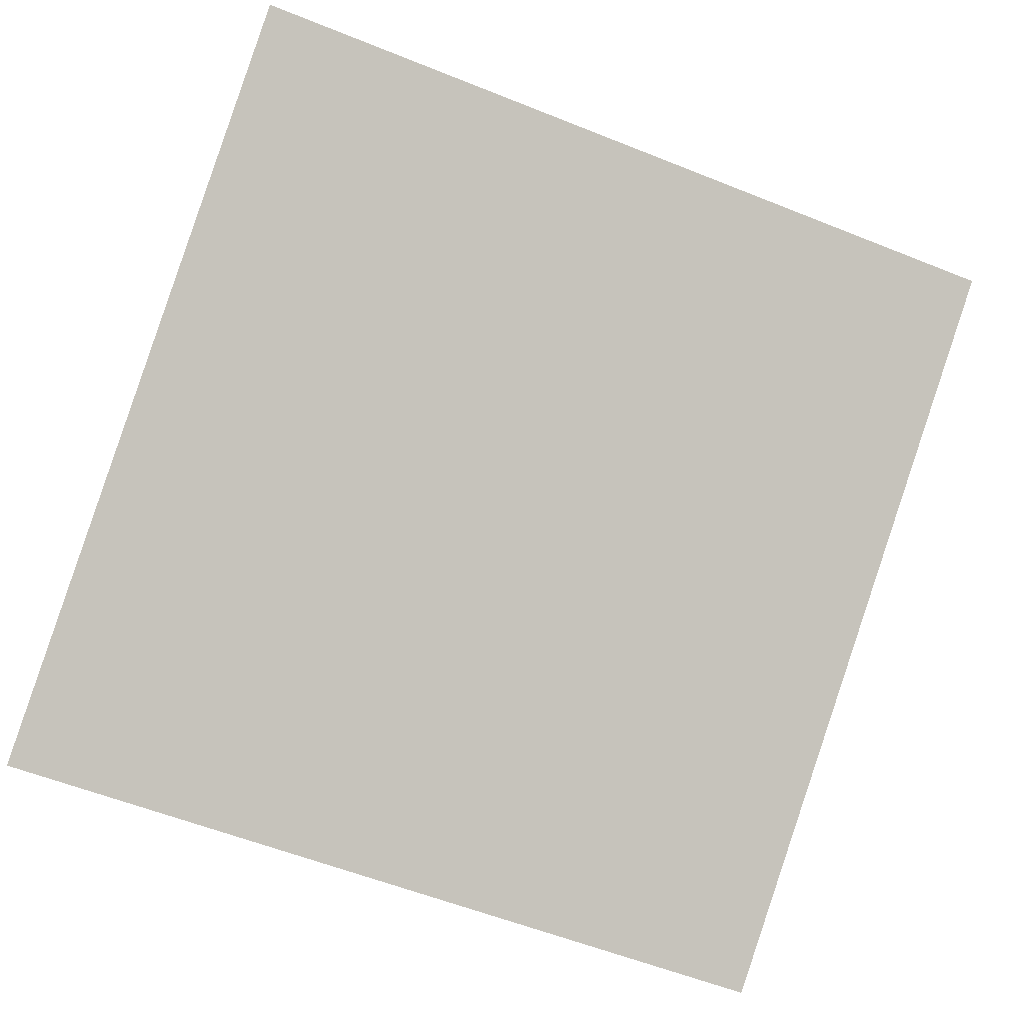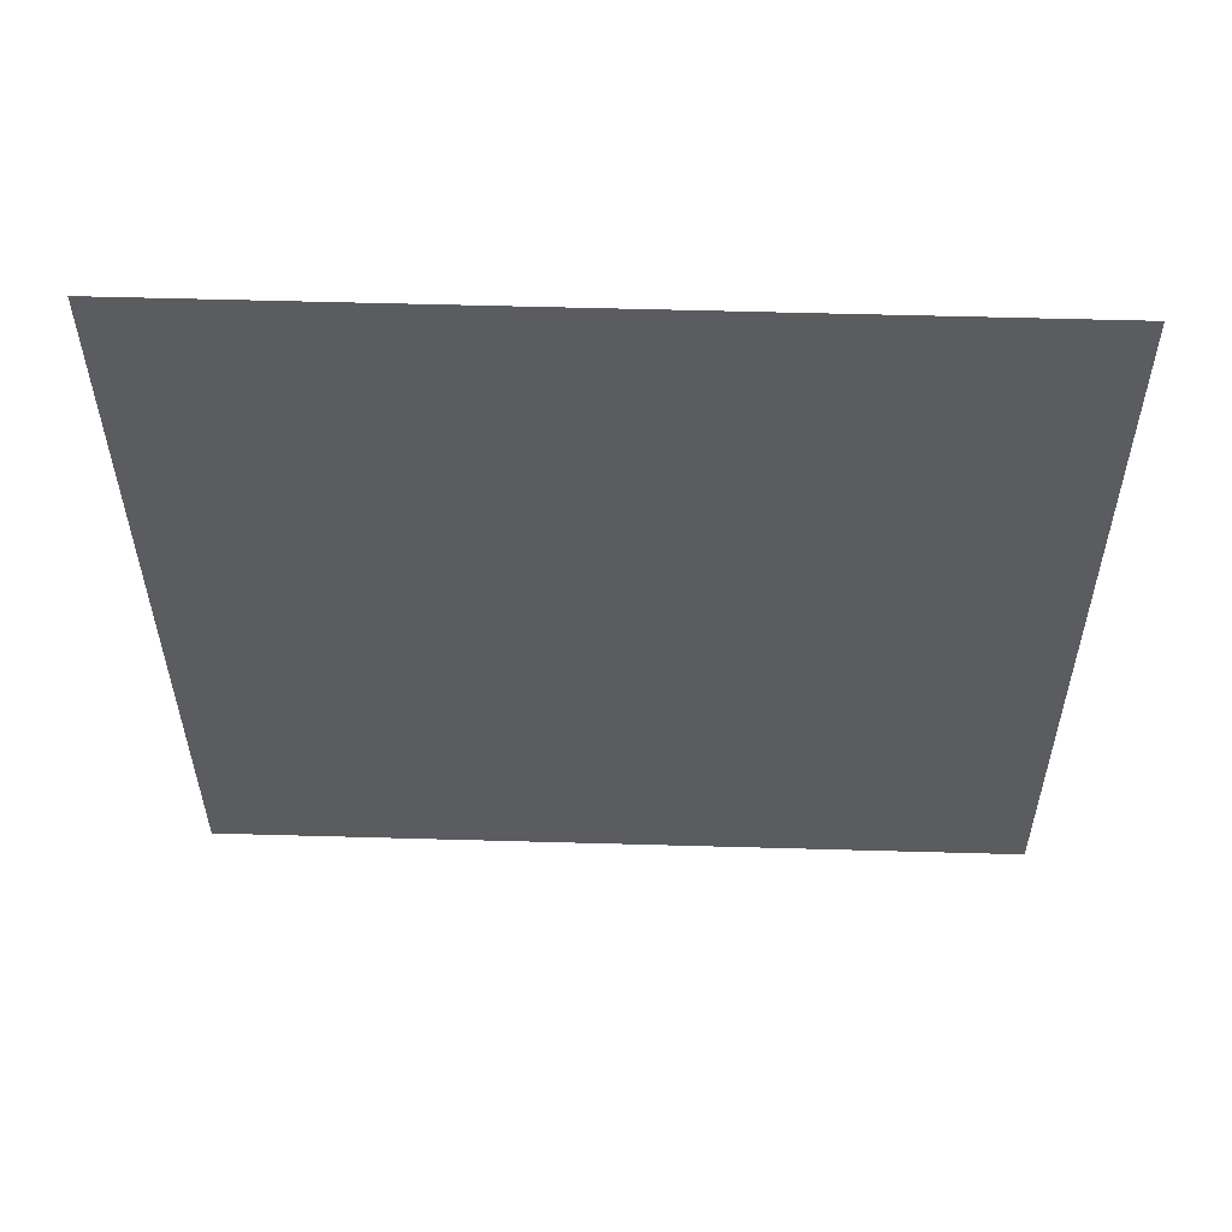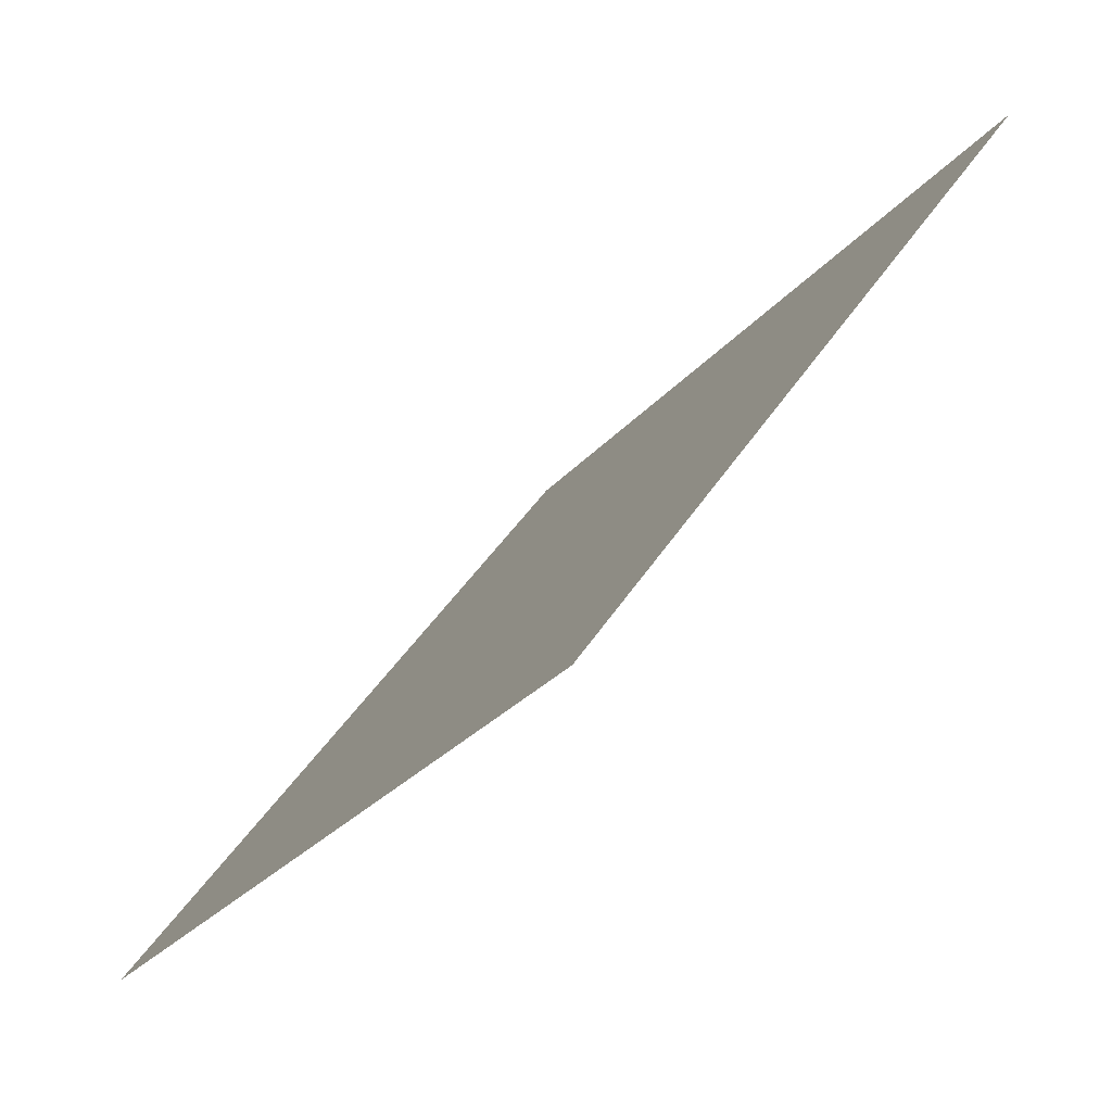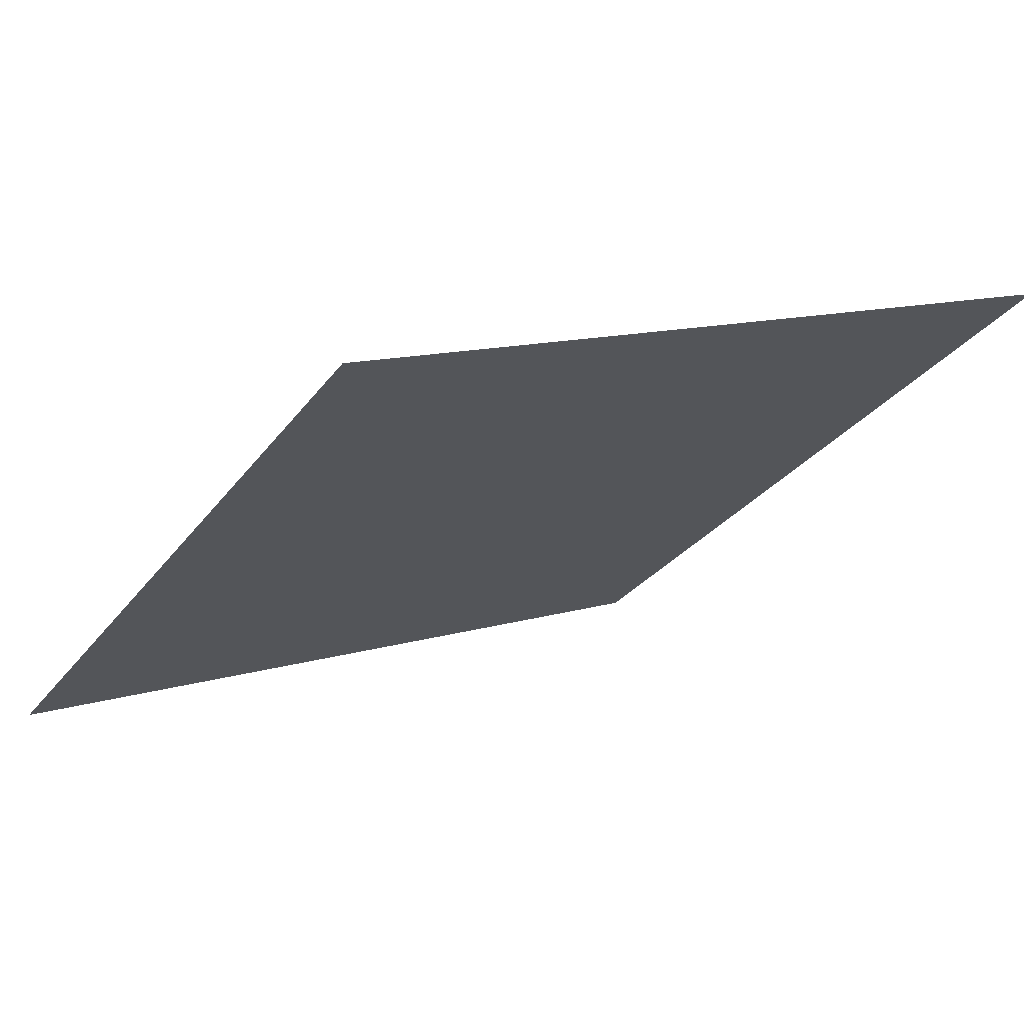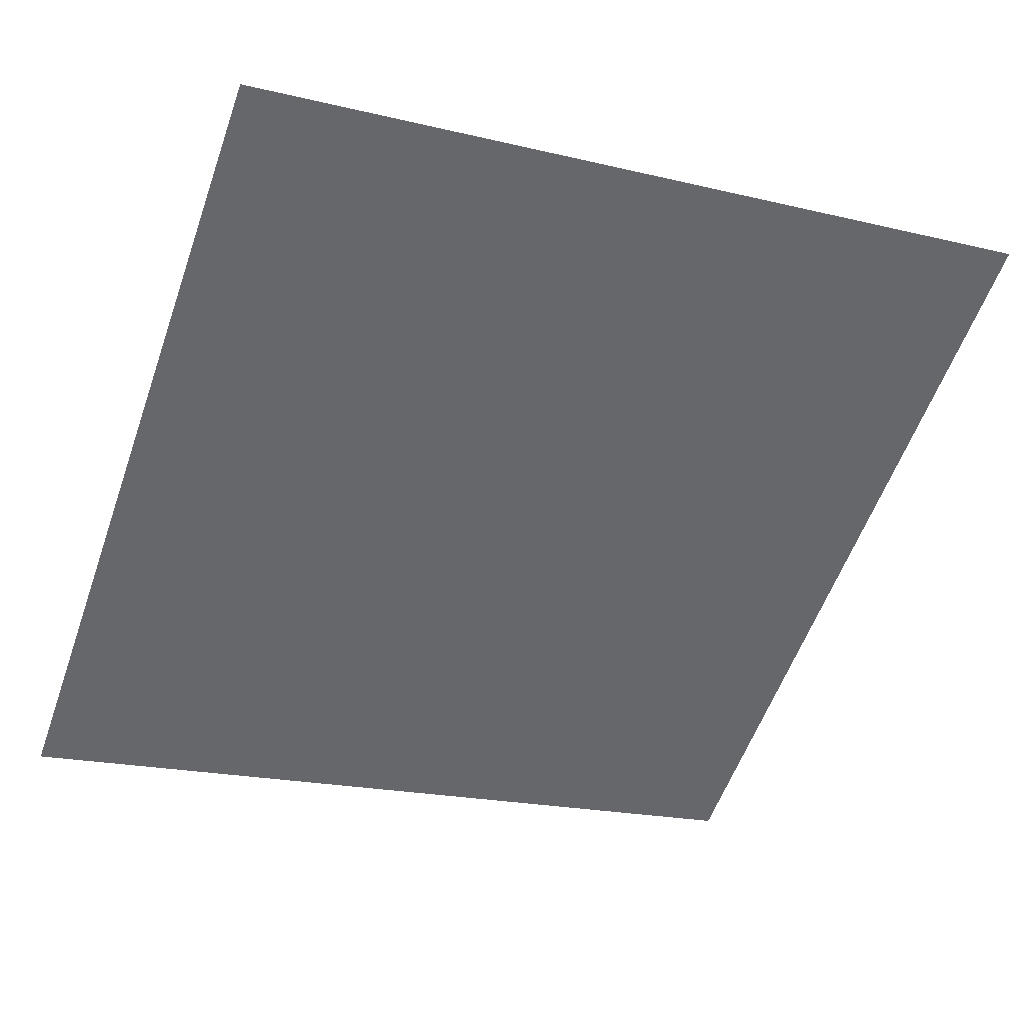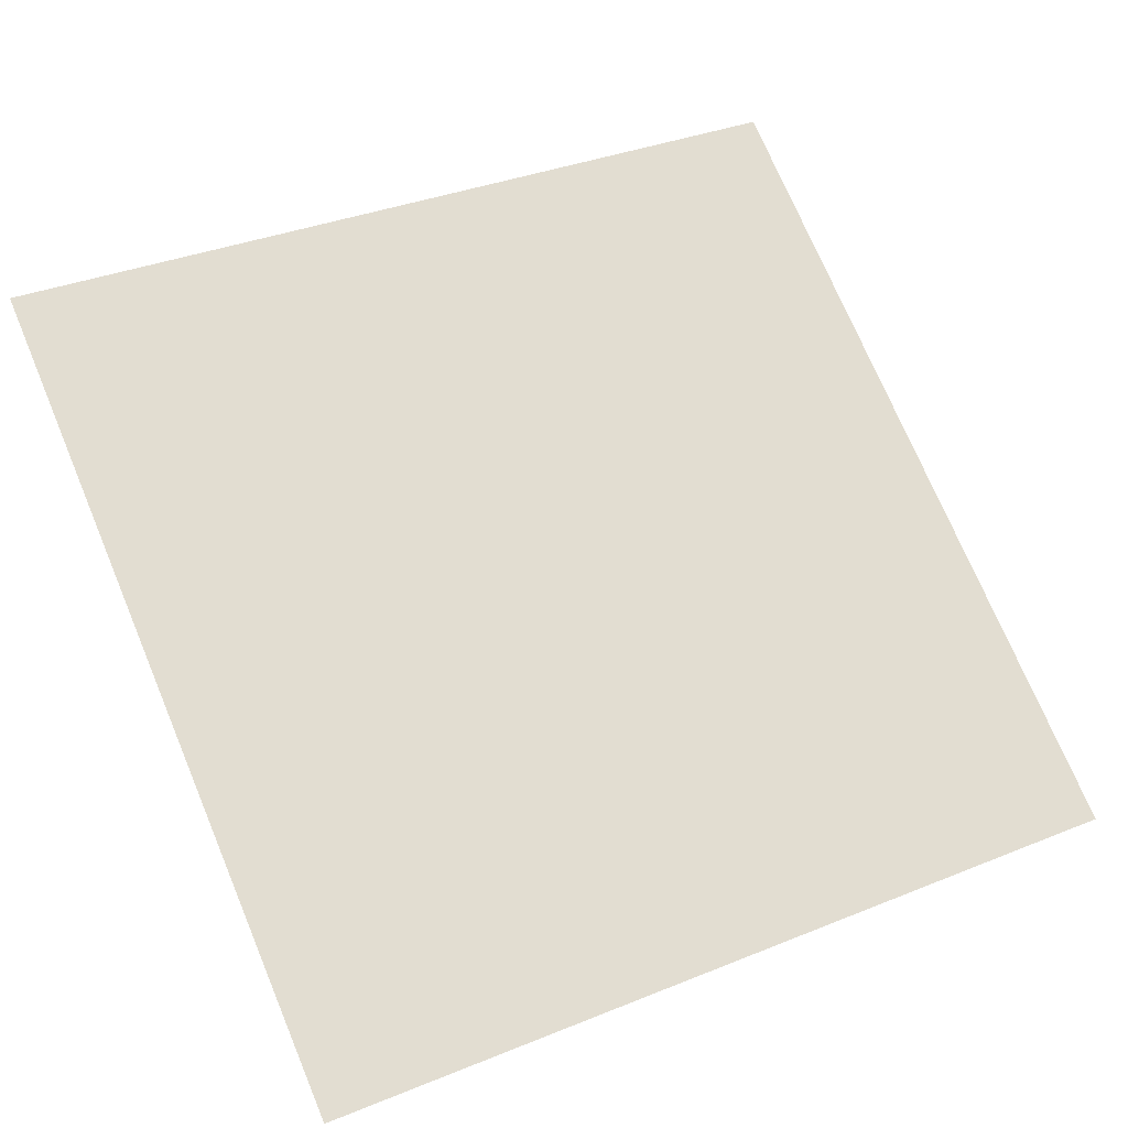
<metadata>
{"format":"obj","ext":"obj","renderer":"f3d","projection":"perspective","resolution":1024,"background":"white","views":[{"elev":-54.2,"azim":-22.0,"up":"+Y"},{"elev":2.7,"azim":1.5,"up":"+Y"},{"elev":41.7,"azim":118.1,"up":"+Z"},{"elev":14.7,"azim":-35.4,"up":"+Y"},{"elev":-16.9,"azim":-23.0,"up":"+Y"},{"elev":32.5,"azim":152.4,"up":"+Y"}]}
</metadata>
<code>
v 0.148 0.6841 0.3744
v 0.1415 0.6843 0.3744
v 0.1416 0.6882 0.3797
v 0.1482 0.688 0.3796
f 4 3 2 1

</code>
